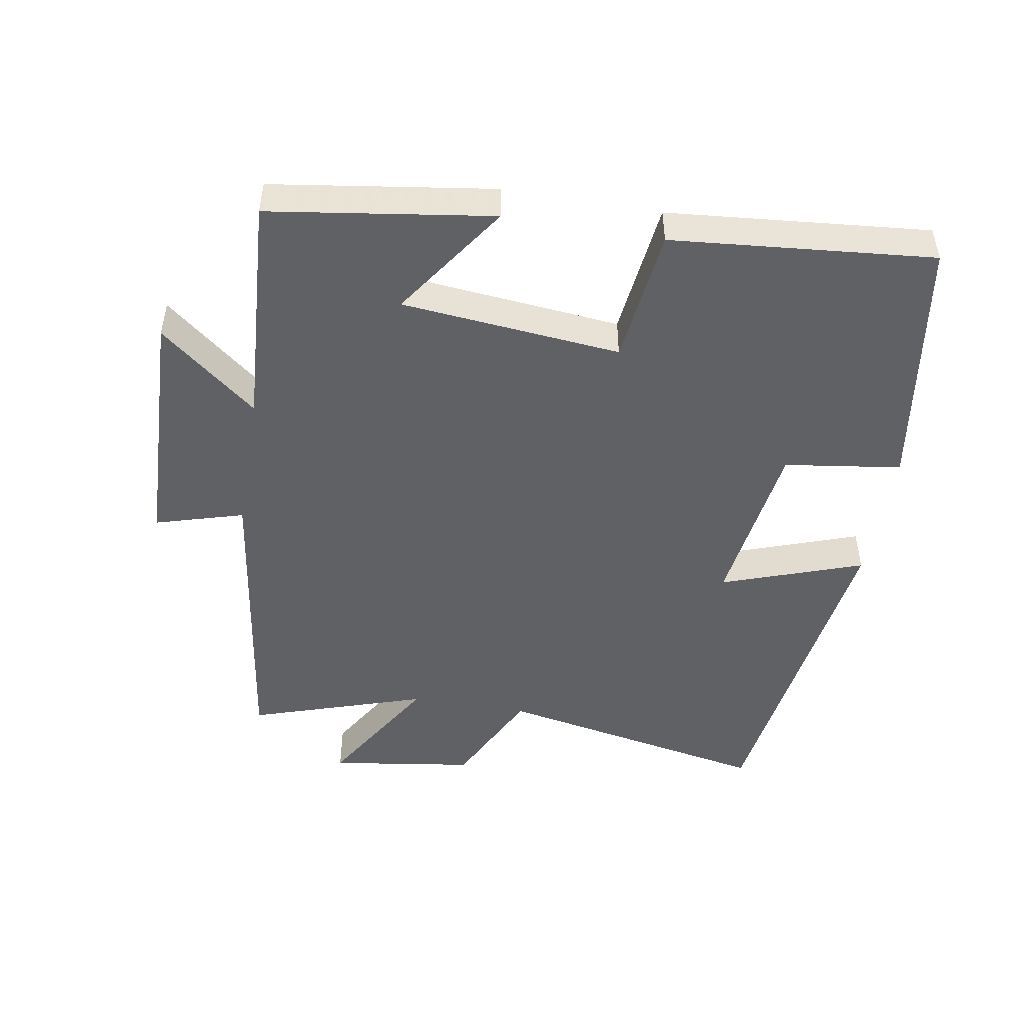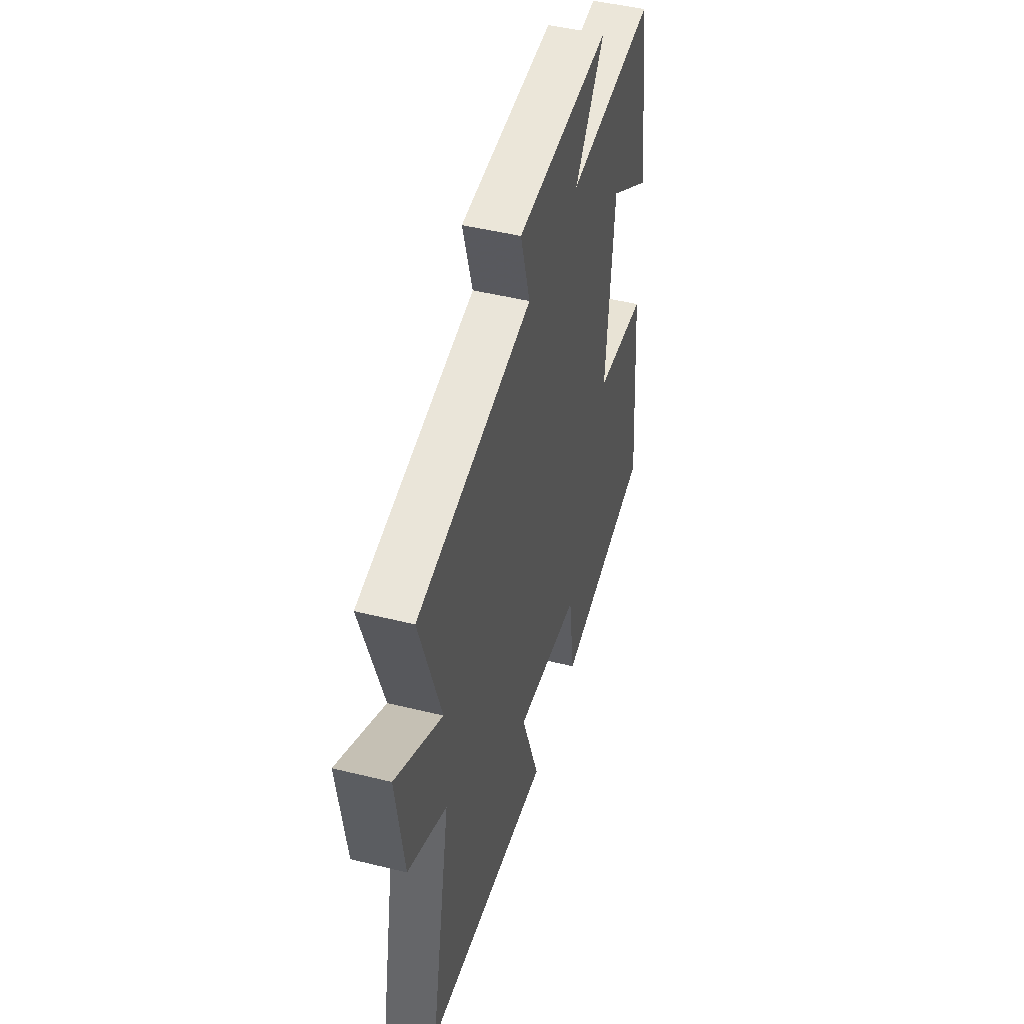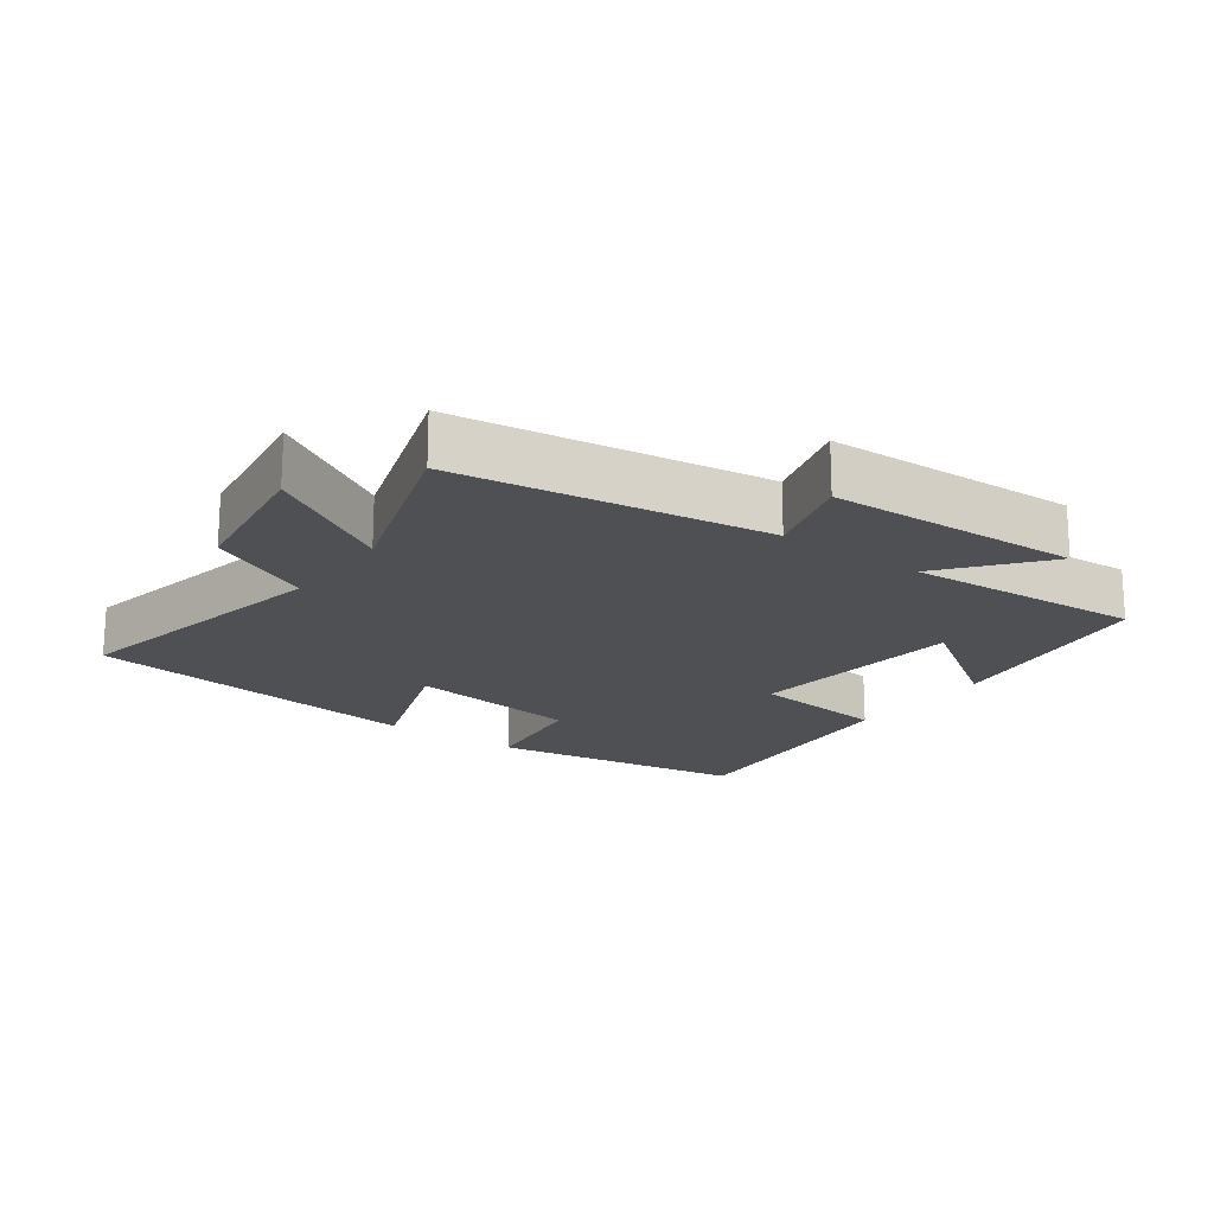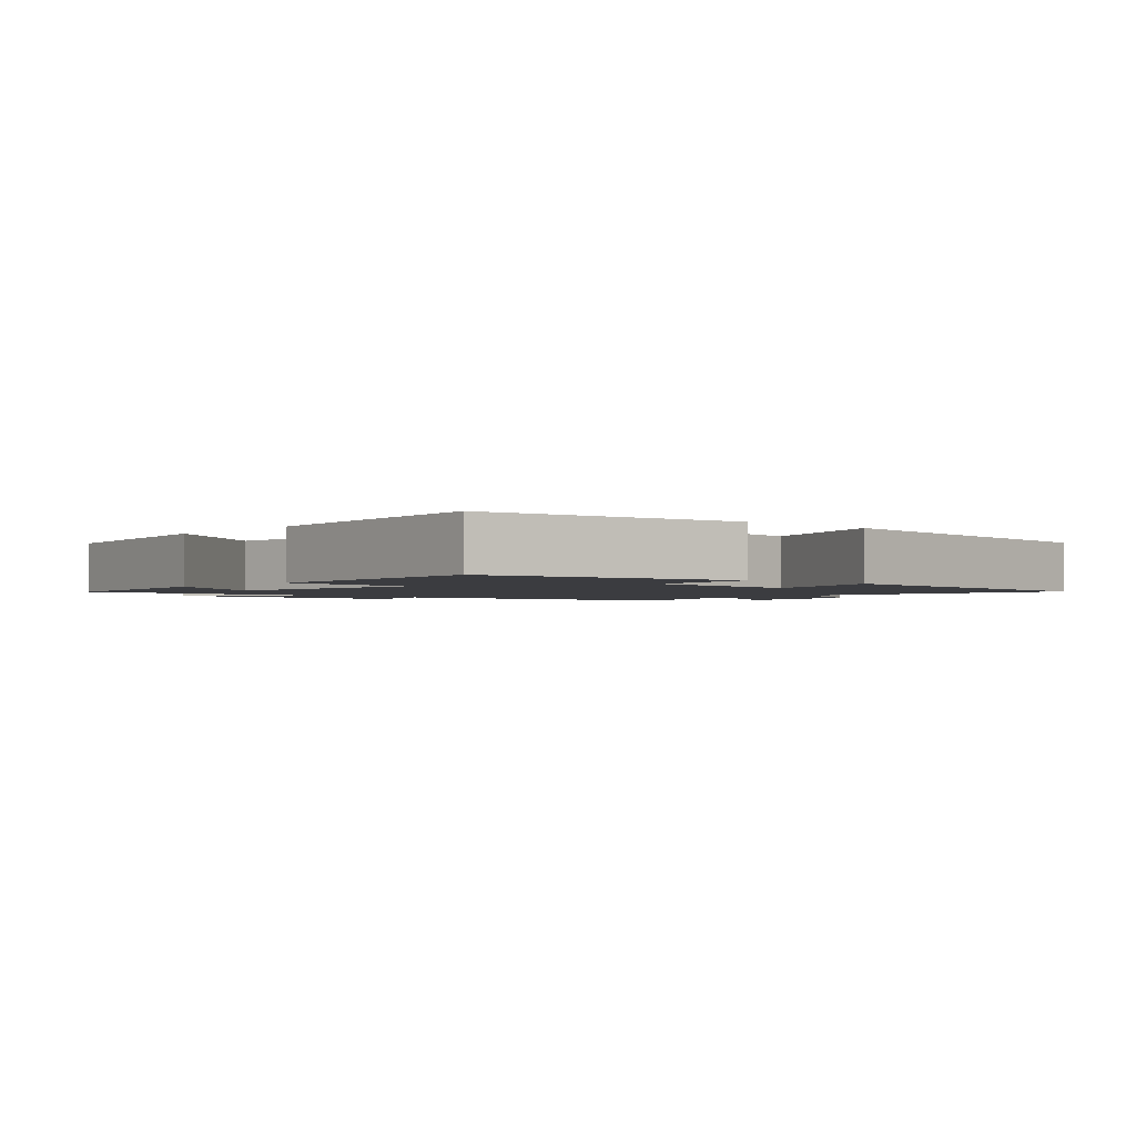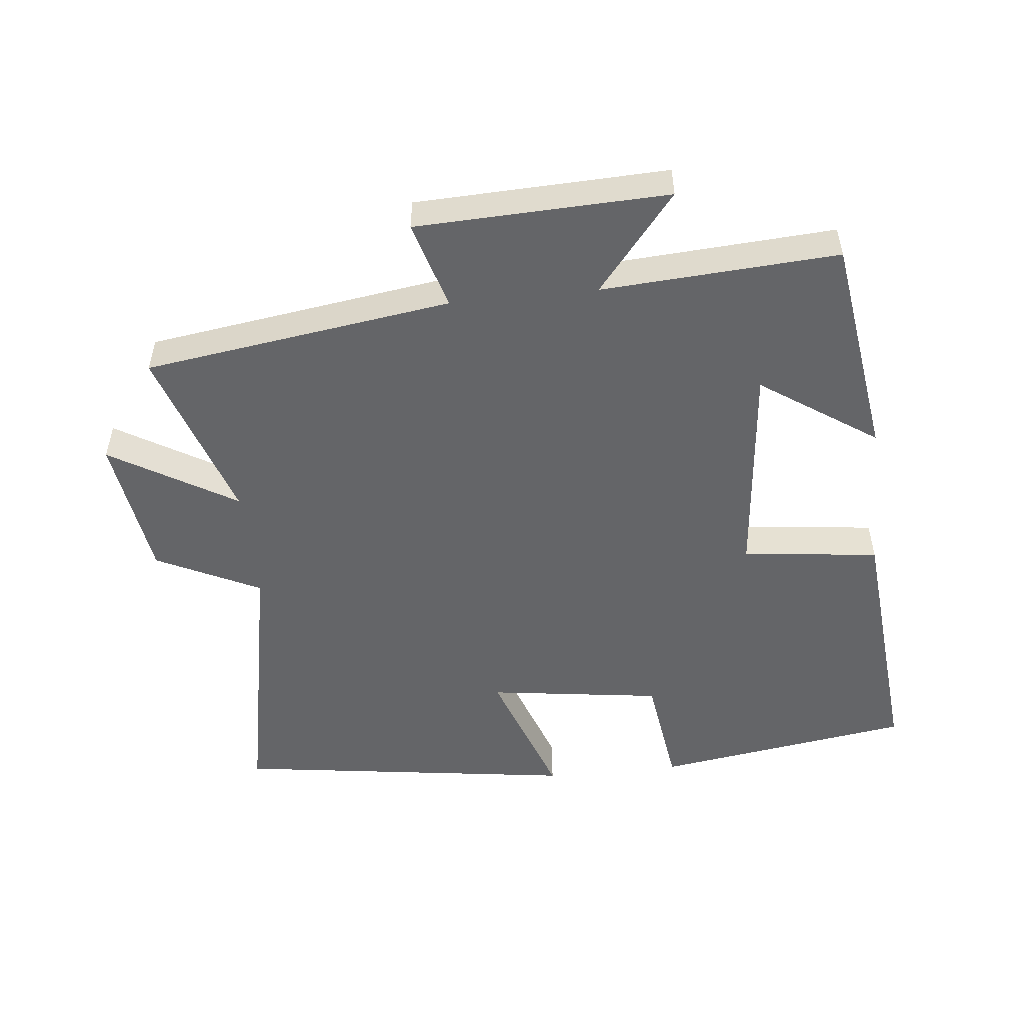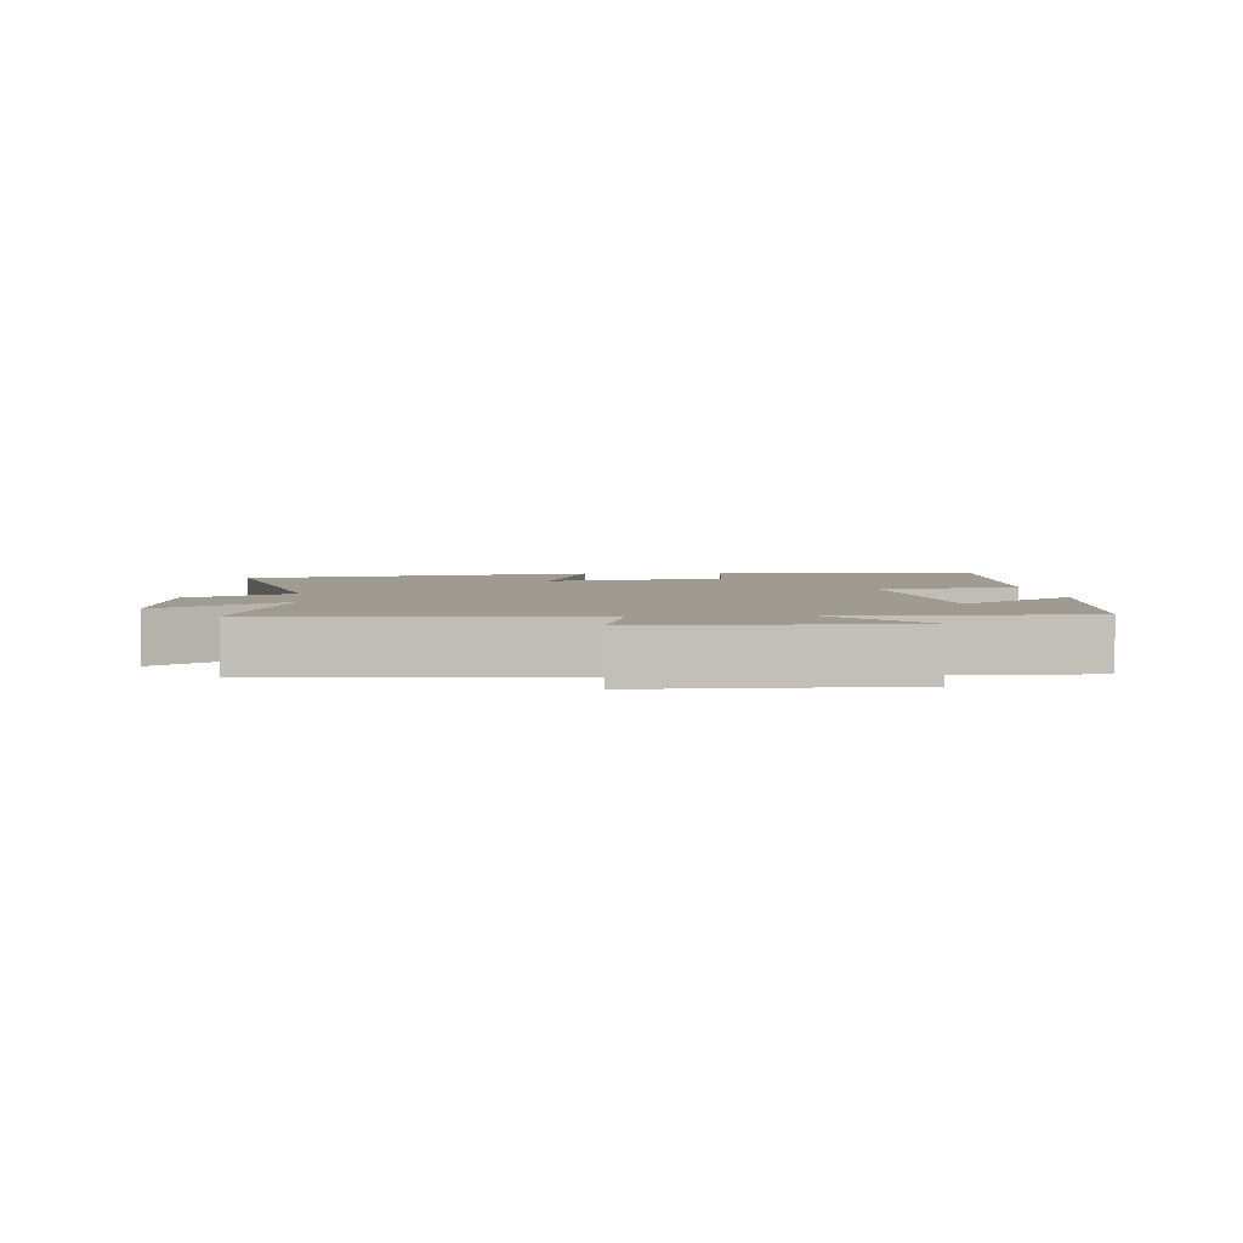
<metadata>
{"format":"obj","ext":"obj","renderer":"f3d","projection":"perspective","resolution":1024,"background":"white","views":[{"elev":-48.3,"azim":80.3,"up":"+Y"},{"elev":47.0,"azim":-74.3,"up":"+Z"},{"elev":-18.6,"azim":-36.1,"up":"+Y"},{"elev":-2.0,"azim":138.3,"up":"+Y"},{"elev":-51.5,"azim":6.0,"up":"+Y"},{"elev":4.0,"azim":-6.9,"up":"+Y"}]}
</metadata>
<code>
v 0.451 0.07 0.523
v 0.5 0.07 0.188
v 0.326 0.07 0.306
v 0.294 0.07 -0.024
v 0.5 0.07 -0.048
v 0.536 0.07 -0.441
v 0.148 0.07 -0.5
v 0.123 0.07 -0.324
v -0.139 0.07 -0.288
v -0.064 0.07 -0.5
v -0.581 0.07 -0.428
v -0.5 0.07 -0.014
v -0.656 0.07 0.062
v -0.688 0.07 0.28
v -0.5 0.07 0.168
v -0.587 0.07 0.433
v -0.124 0.07 0.5
v -0.163 0.07 0.633
v 0.215 0.07 0.647
v 0.096 0.07 0.5
v 0.451 0 0.523
v 0.5 0 0.188
v 0.326 0 0.306
v 0.294 0 -0.024
v 0.5 0 -0.048
v 0.536 0 -0.441
v 0.148 0 -0.5
v 0.123 0 -0.324
v -0.139 0 -0.288
v -0.064 0 -0.5
v -0.581 0 -0.428
v -0.5 0 -0.014
v -0.656 0 0.062
v -0.688 0 0.28
v -0.5 0 0.168
v -0.587 0 0.433
v -0.124 0 0.5
v -0.163 0 0.633
v 0.215 0 0.647
v 0.096 0 0.5
f 17 18 19 20
f 15 16 17 20
f 15 20 1
f 12 13 14 15
f 12 15 1
f 9 10 11 12
f 8 9 12
f 6 7 8
f 5 6 8
f 4 5 8
f 3 4 8 12
f 1 2 3
f 1 3 12
f 40 39 38 37
f 40 37 36 35
f 21 40 35
f 35 34 33 32
f 21 35 32
f 32 31 30 29
f 32 29 28
f 28 27 26
f 28 26 25
f 28 25 24
f 32 28 24 23
f 23 22 21
f 32 23 21
f 1 21 22 2
f 2 22 23 3
f 3 23 24 4
f 4 24 25 5
f 5 25 26 6
f 6 26 27 7
f 7 27 28 8
f 8 28 29 9
f 9 29 30 10
f 10 30 31 11
f 11 31 32 12
f 12 32 33 13
f 13 33 34 14
f 14 34 35 15
f 15 35 36 16
f 16 36 37 17
f 17 37 38 18
f 18 38 39 19
f 19 39 40 20
f 20 40 21 1

</code>
